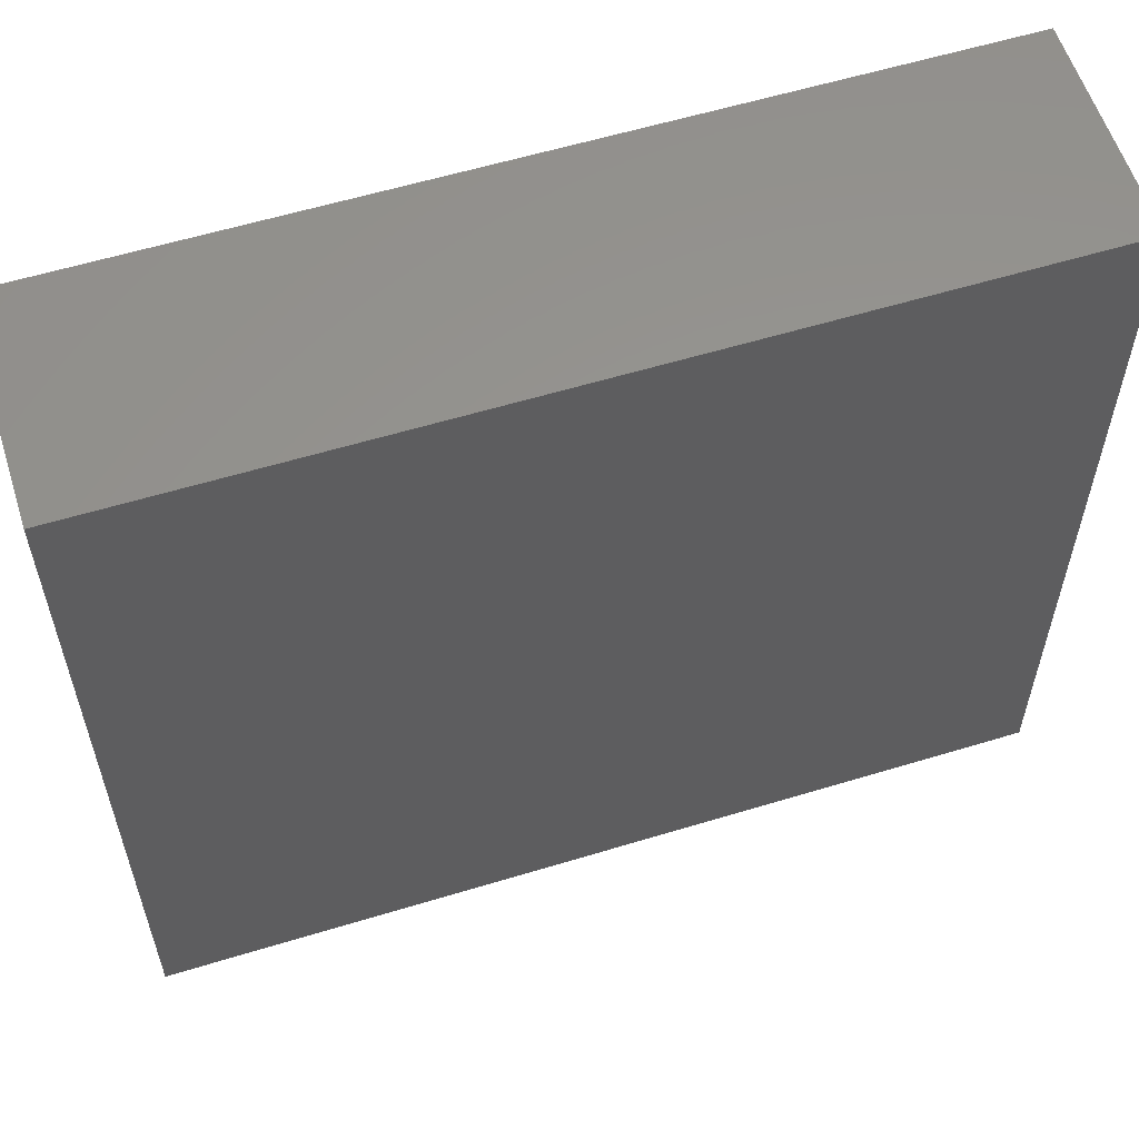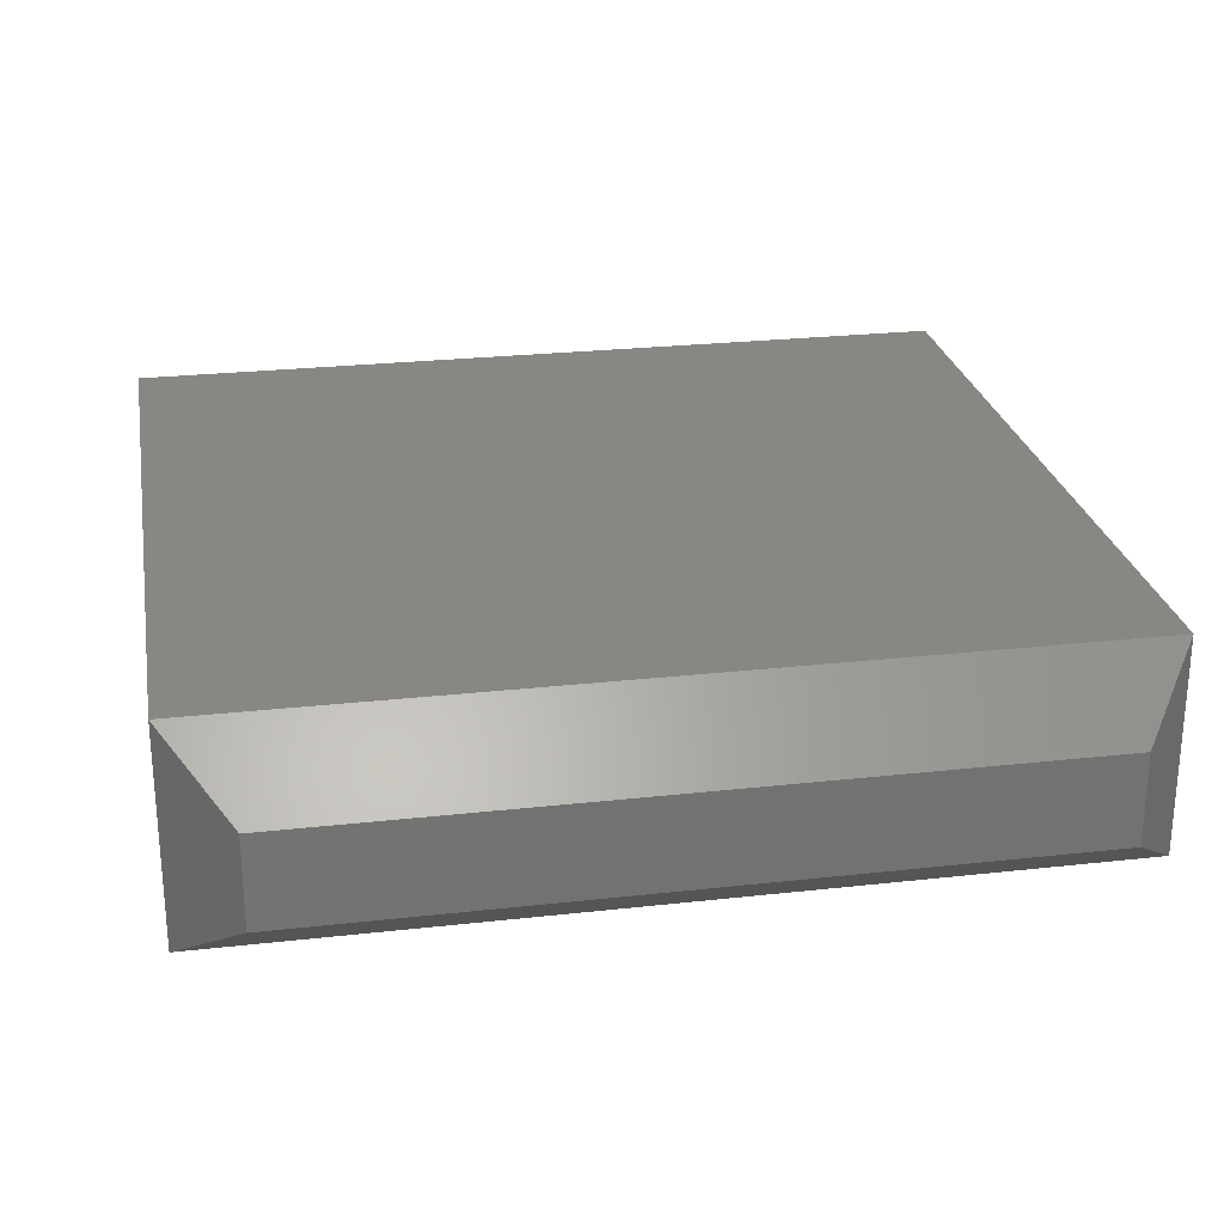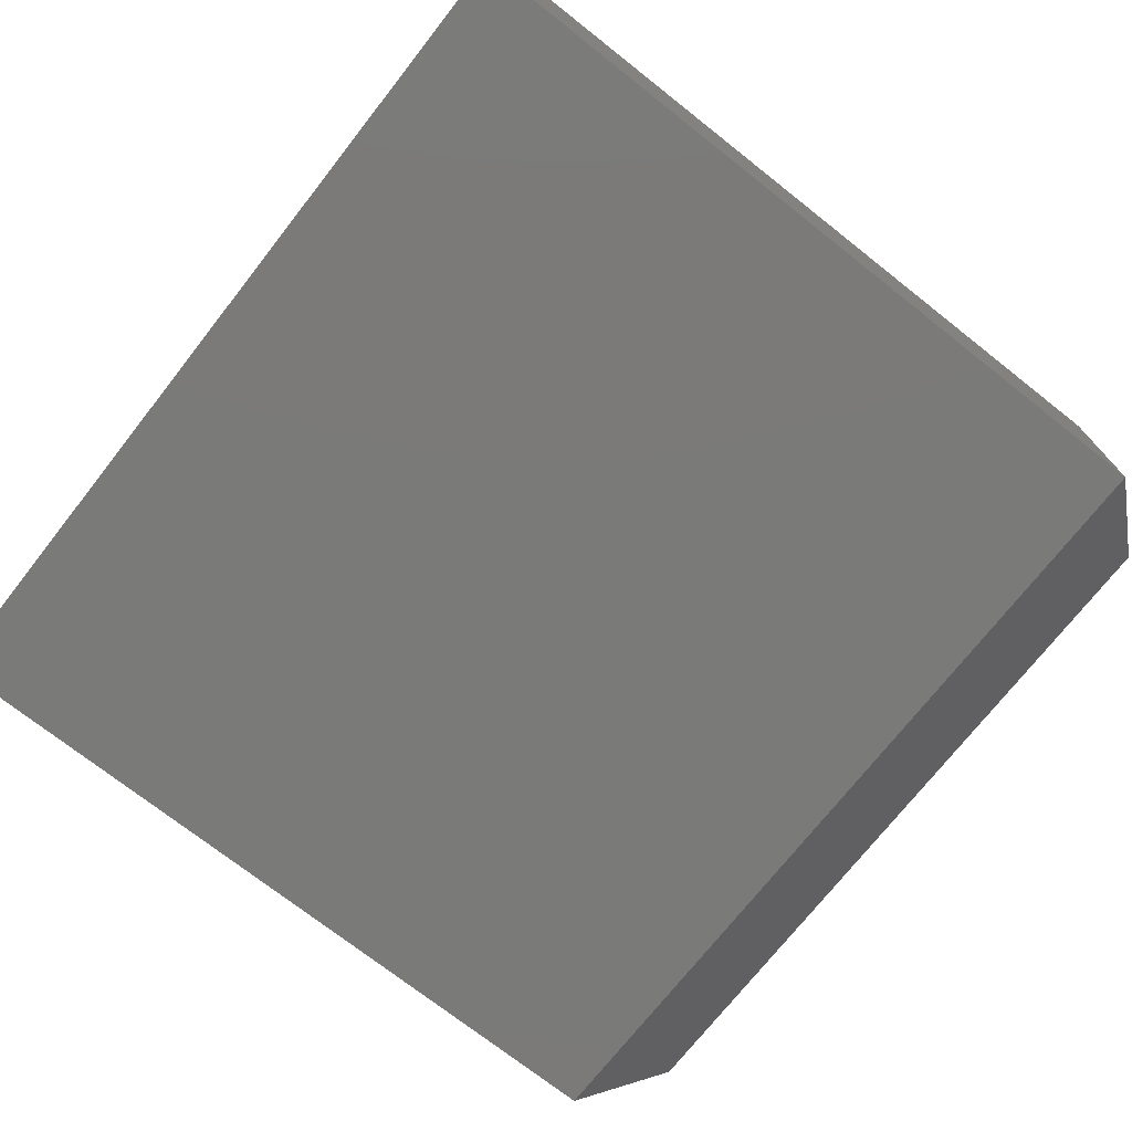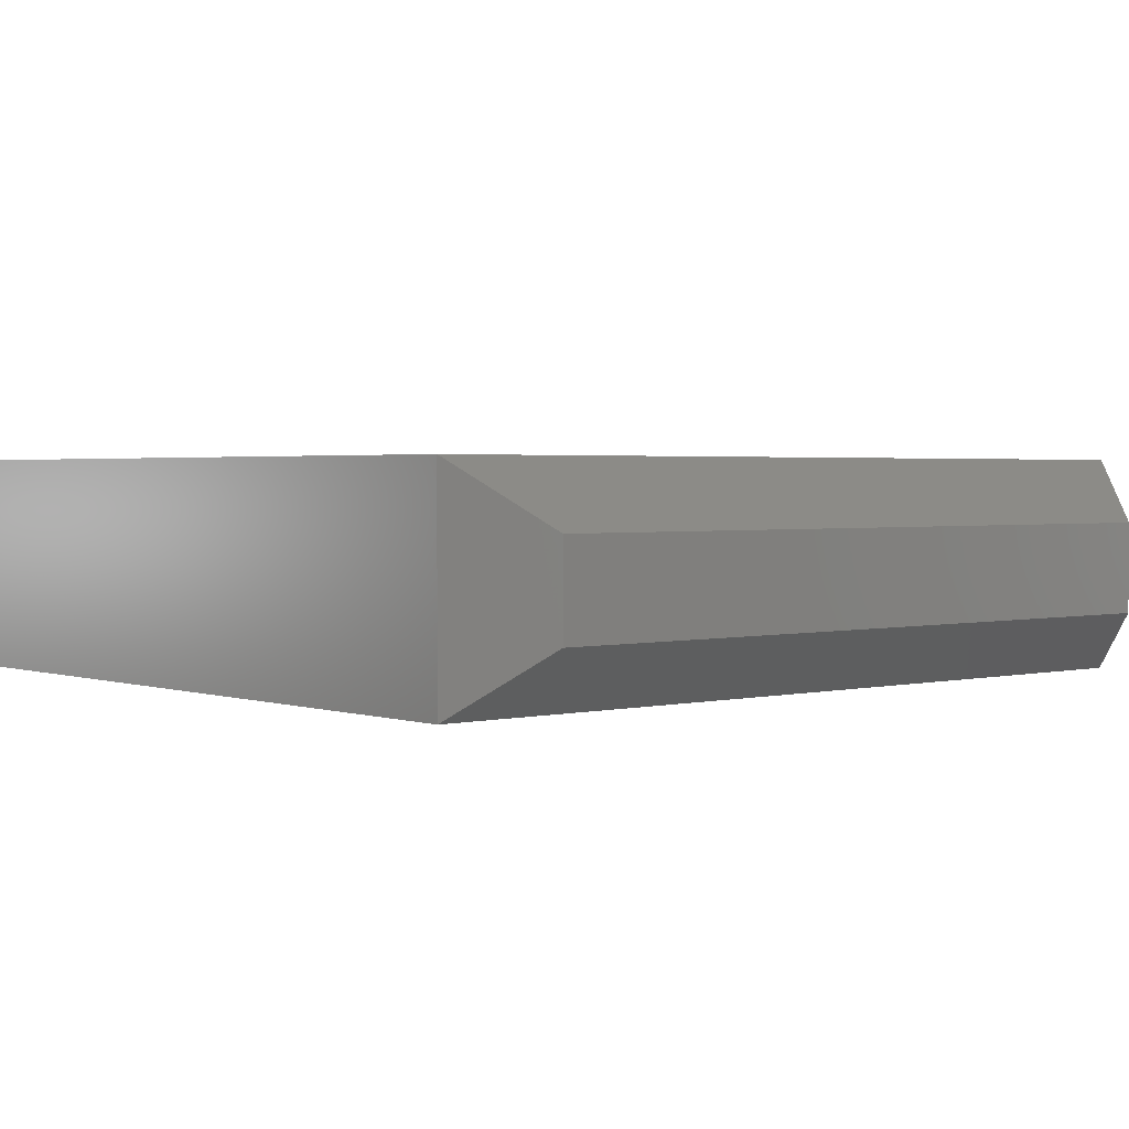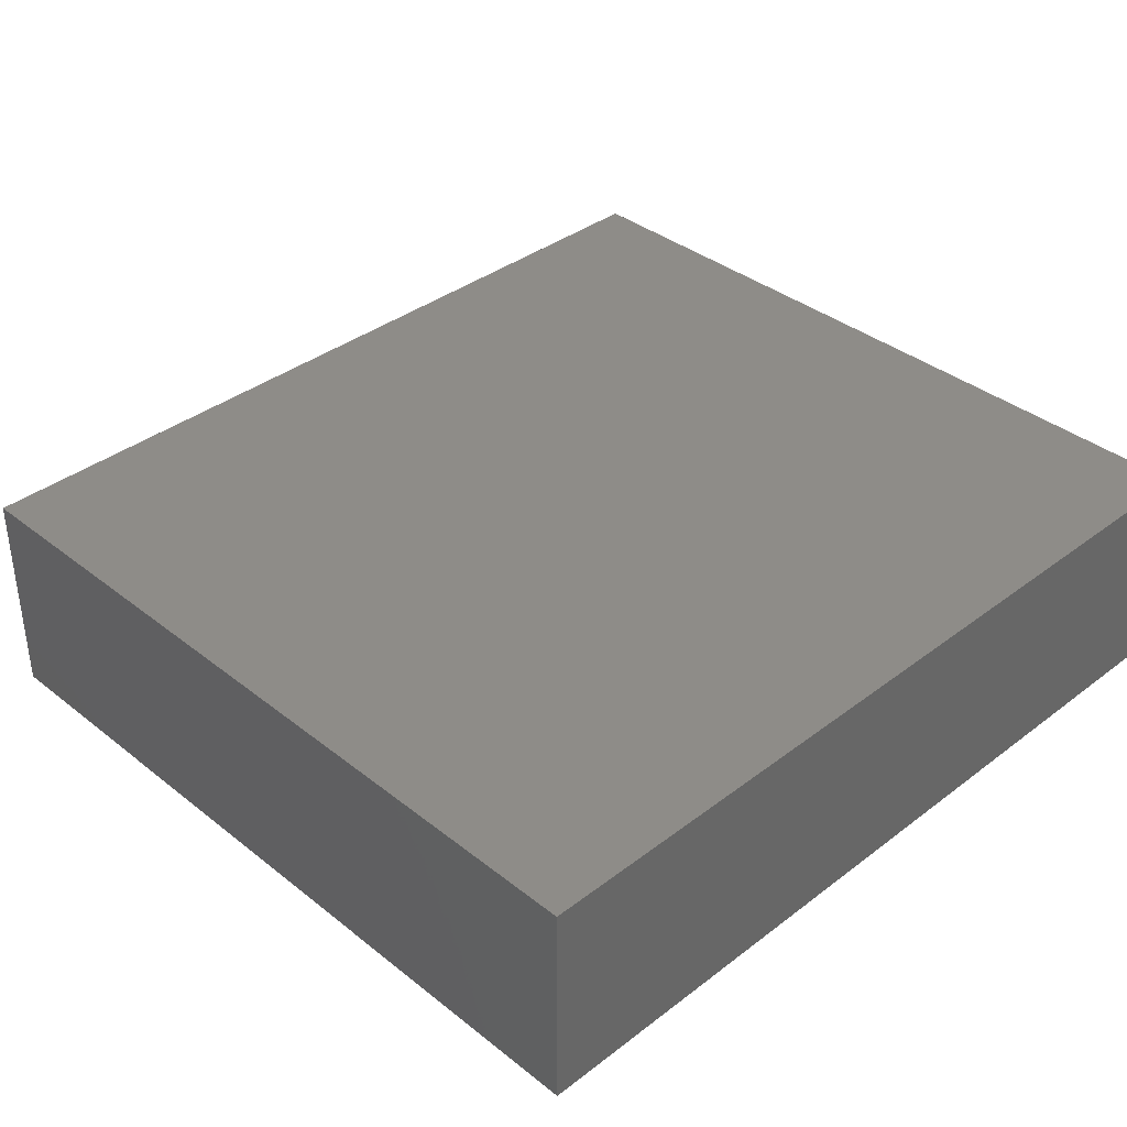
<metadata>
{"format":"stl","ext":"stl","renderer":"f3d","projection":"perspective","resolution":1024,"background":"white","views":[{"elev":58.4,"azim":162.5,"up":"+Z"},{"elev":25.5,"azim":169.8,"up":"+Y"},{"elev":-73.3,"azim":51.8,"up":"+Y"},{"elev":2.1,"azim":139.6,"up":"+Y"},{"elev":37.0,"azim":-44.5,"up":"+Y"}]}
</metadata>
<code>
# stl→obj: 12 verts, 20 faces
v -0.75 -0.375 -0.6094
v 0.75 -0.375 -0.6094
v -0.75 -0.375 0.75
v 0.75 -0.375 0.75
v -0.75 4.337e-17 -0.6094
v -0.75 1.665e-16 0.75
v 0.75 1.821e-16 -0.6094
v 0.75 3.331e-16 0.75
v -0.6406 -0.2656 -0.75
v -0.6406 -0.1094 -0.75
v 0.6406 -0.2656 -0.75
v 0.6406 -0.1094 -0.75
f 1 2 3
f 3 2 4
f 5 6 7
f 7 6 8
f 3 6 1
f 1 6 5
f 2 7 4
f 4 7 8
f 9 10 11
f 11 10 12
f 1 5 9
f 9 5 10
f 7 12 5
f 5 12 10
f 7 2 12
f 12 2 11
f 2 1 11
f 11 1 9
f 4 8 3
f 3 8 6

</code>
